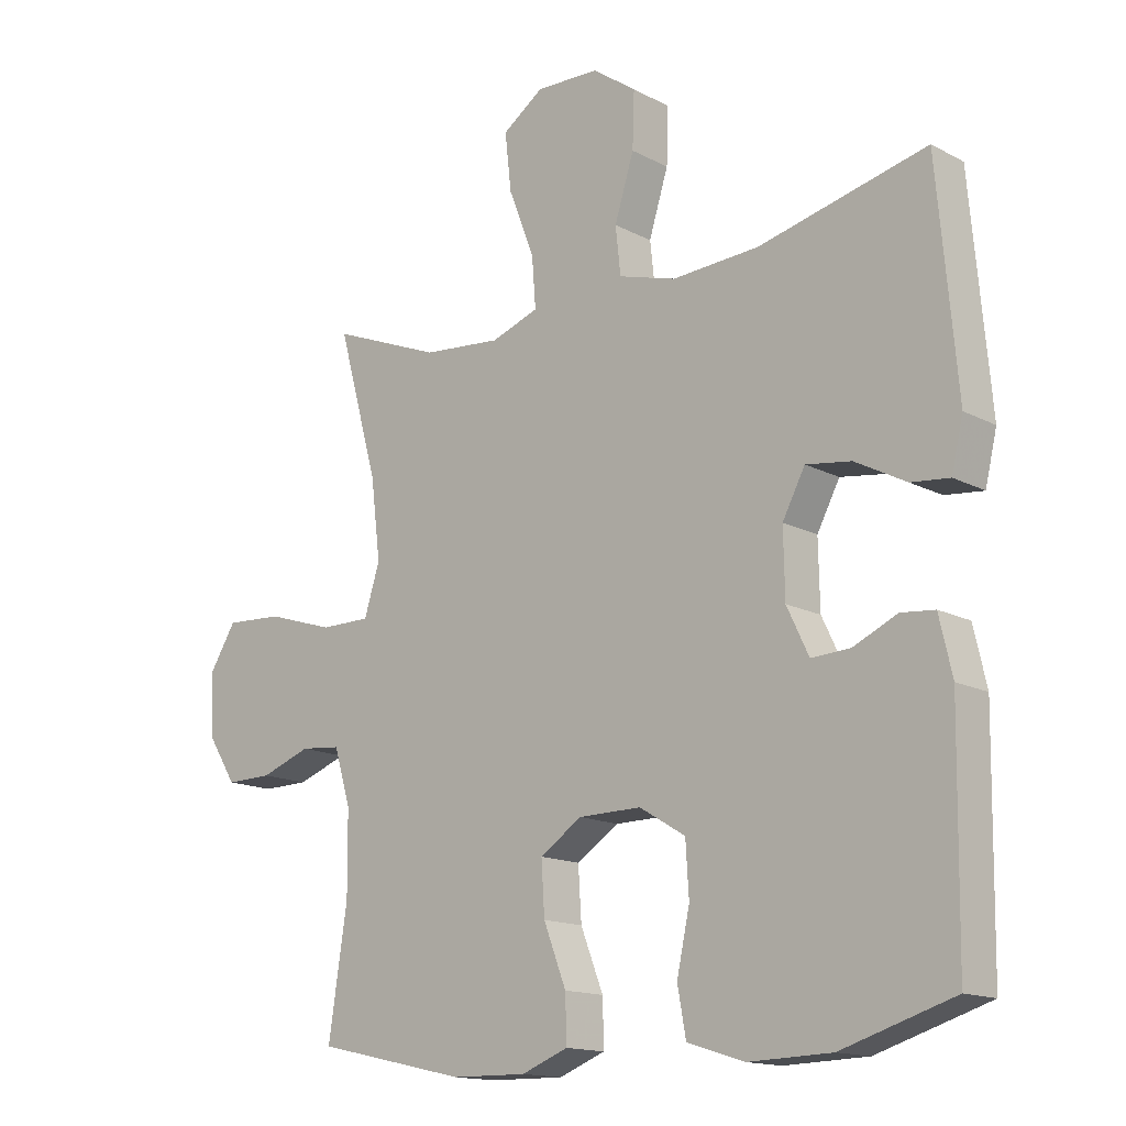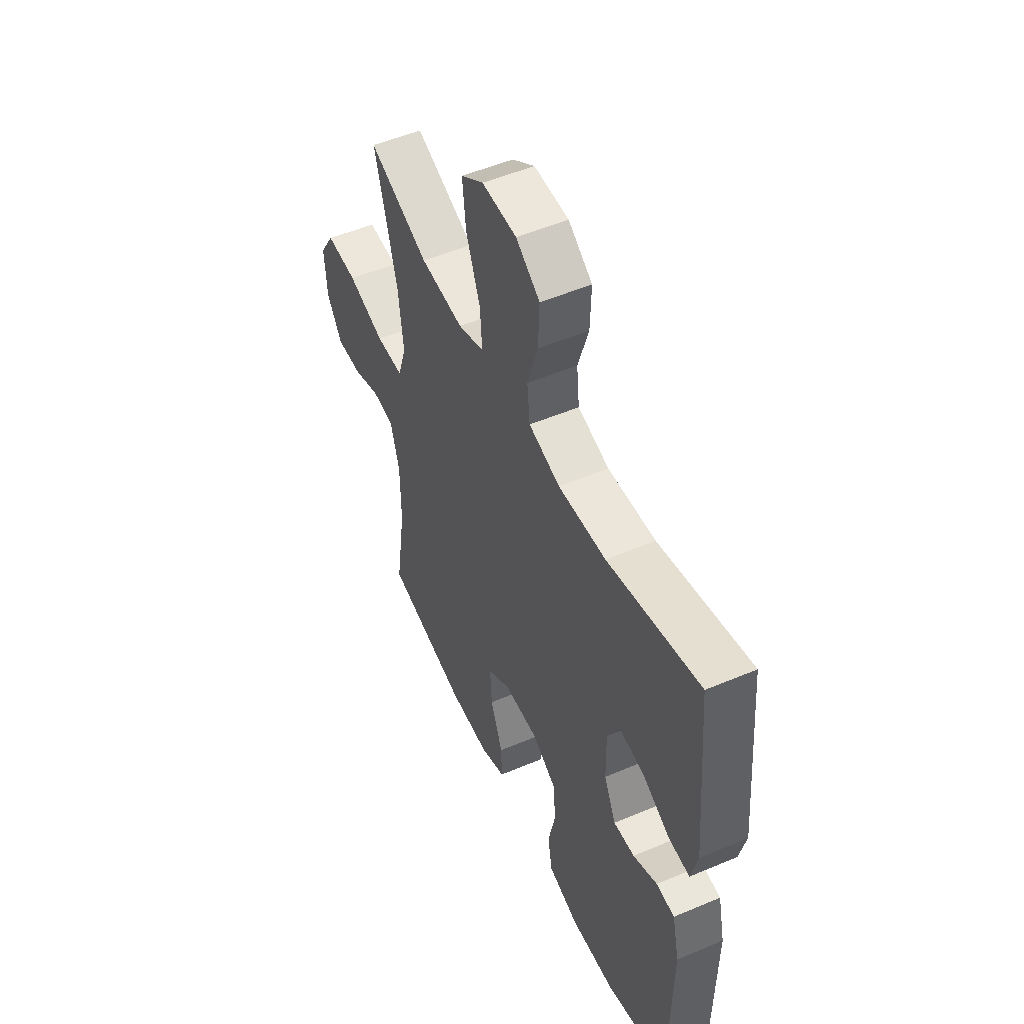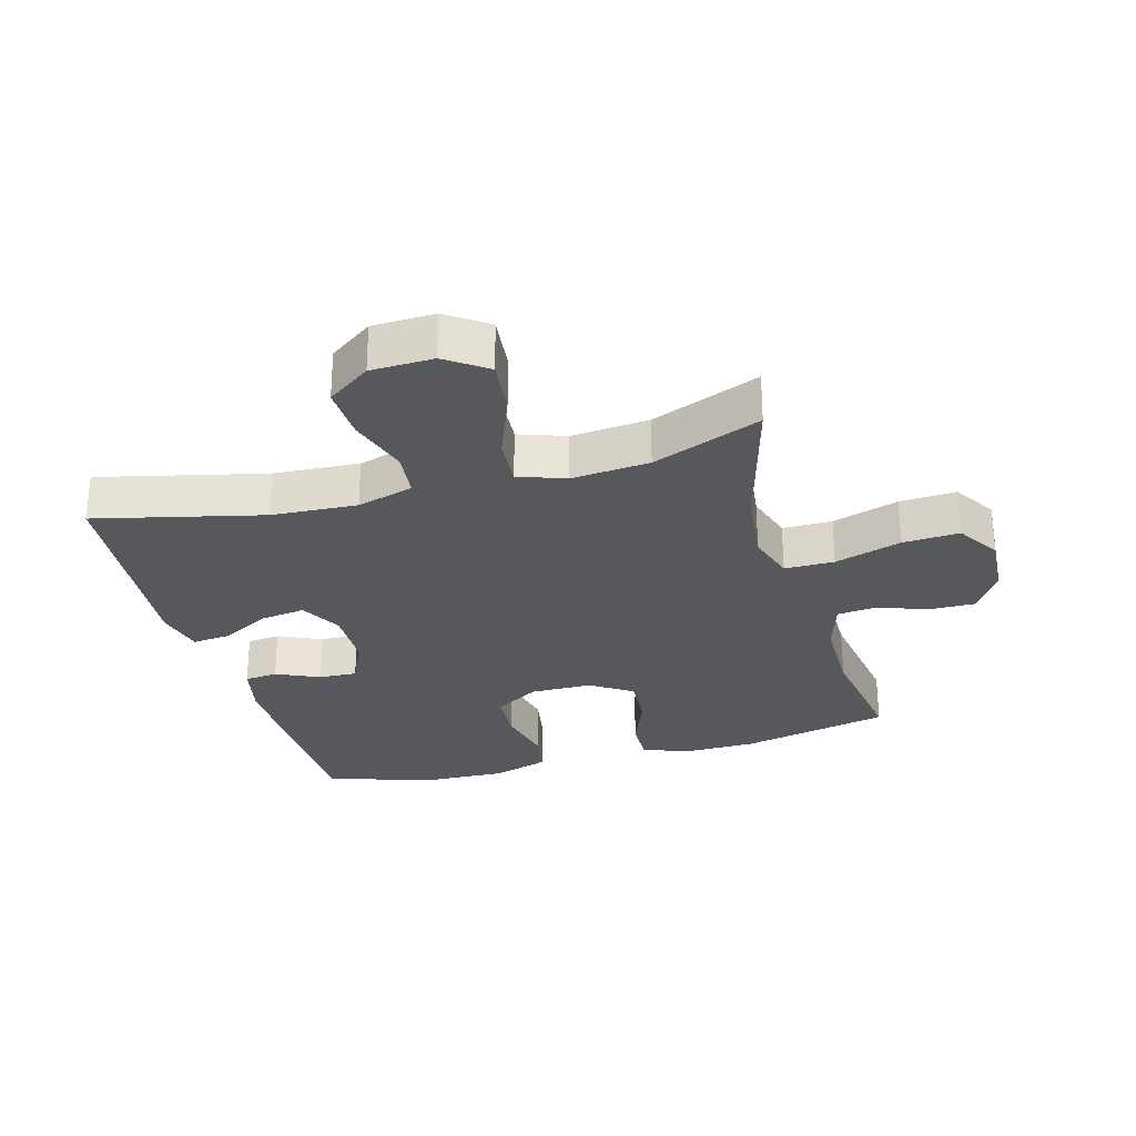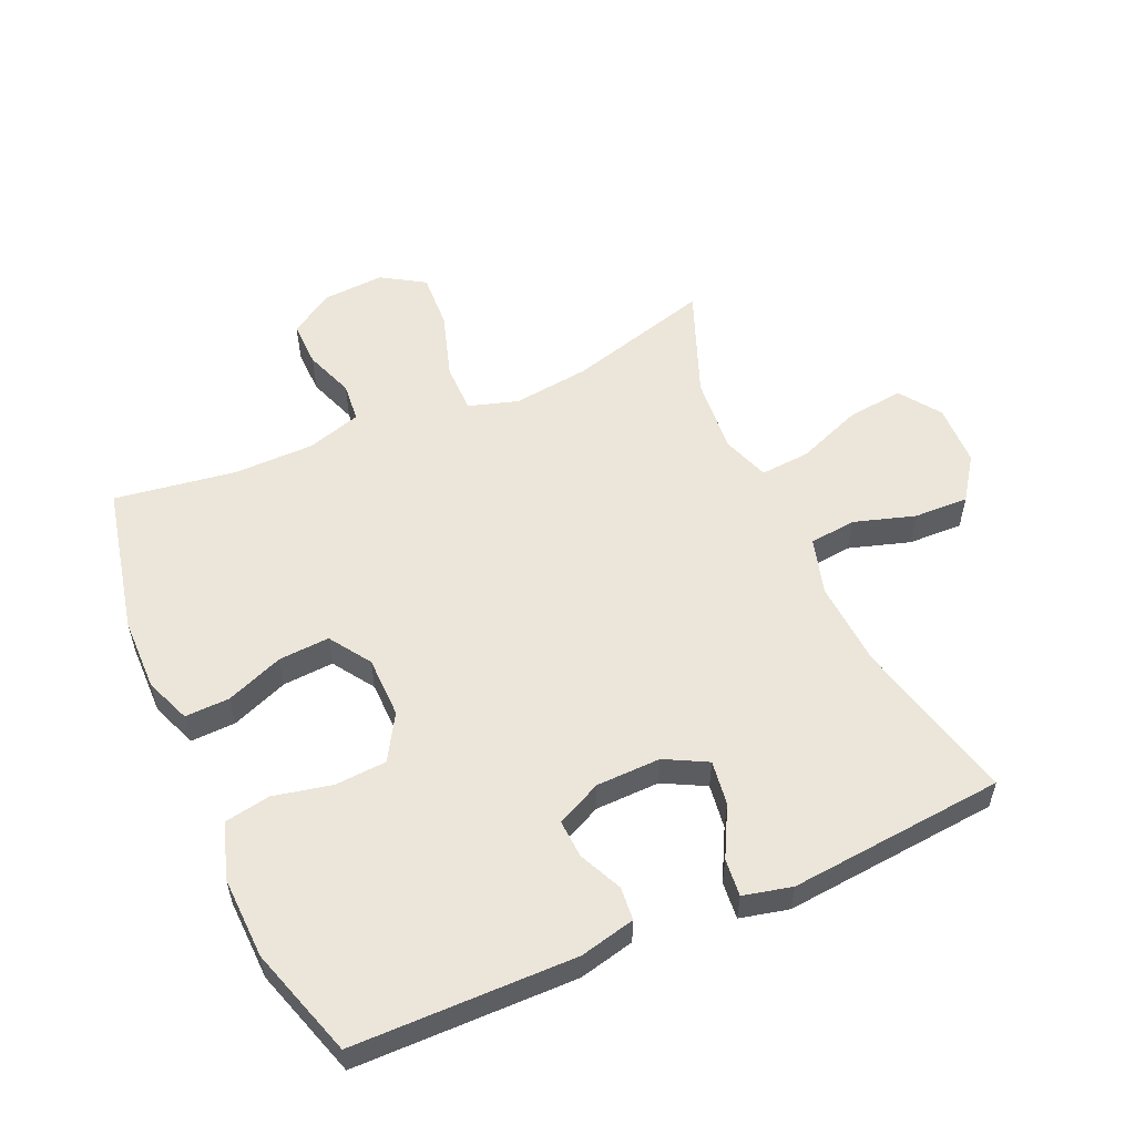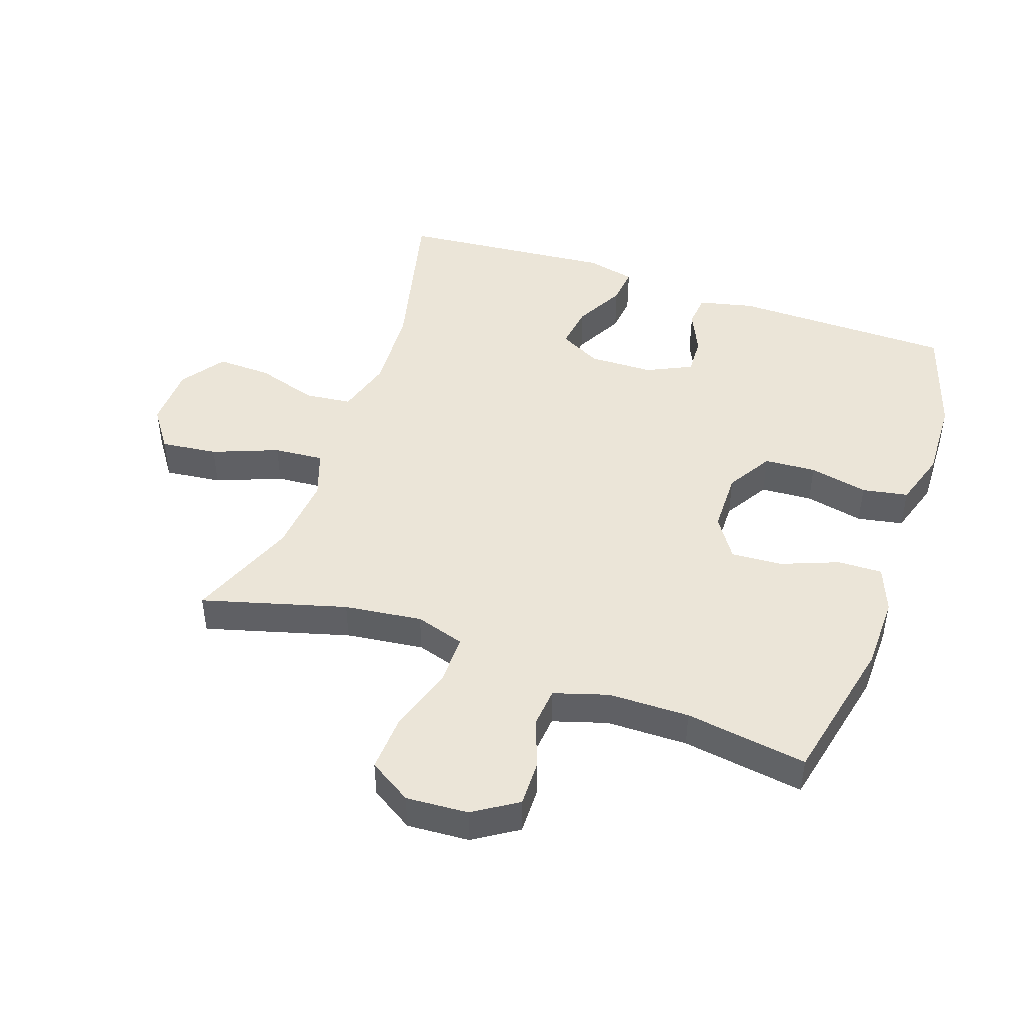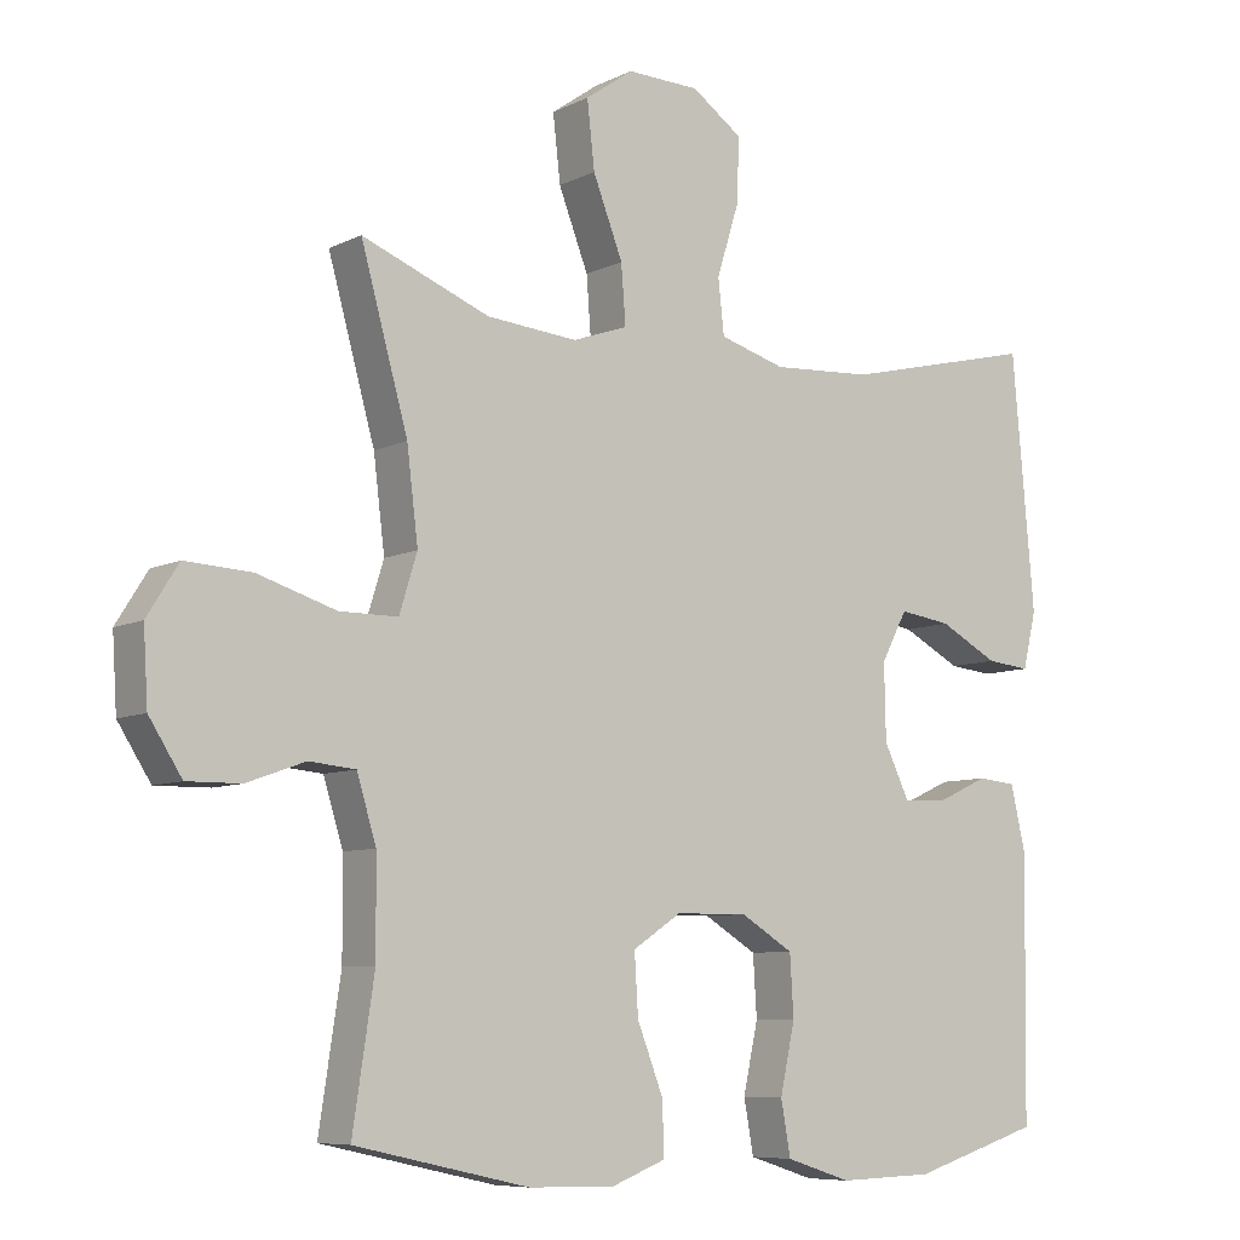
<metadata>
{"format":"obj","ext":"obj","renderer":"f3d","projection":"perspective","resolution":1024,"background":"white","views":[{"elev":-14.9,"azim":-138.3,"up":"+Z"},{"elev":52.0,"azim":-114.6,"up":"+Z"},{"elev":-28.2,"azim":15.7,"up":"+Y"},{"elev":55.1,"azim":-114.0,"up":"+Y"},{"elev":45.8,"azim":109.1,"up":"+Y"},{"elev":-7.7,"azim":143.4,"up":"+Z"}]}
</metadata>
<code>
v 0.5 0.07 -0.5
v 0.266 0.07 -0.552
v 0.15 0.07 -0.554
v 0.078 0.07 -0.526
v 0.08 0.07 -0.456
v 0.115 0.07 -0.366
v 0.12 0.07 -0.286
v 0.055 0.07 -0.243
v -0.042 0.07 -0.242
v -0.113 0.07 -0.285
v -0.118 0.07 -0.366
v -0.098 0.07 -0.458
v -0.111 0.07 -0.53
v -0.199 0.07 -0.558
v -0.327 0.07 -0.554
v -0.5 0.07 -0.5
v -0.505 0.07 -0.153
v -0.485 0.07 -0.066
v -0.433 0.07 -0.061
v -0.365 0.07 -0.092
v -0.305 0.07 -0.095
v -0.271 0.07 -0.024
v -0.269 0.07 0.077
v -0.304 0.07 0.143
v -0.374 0.07 0.133
v -0.453 0.07 0.091
v -0.512 0.07 0.085
v -0.53 0.07 0.161
v -0.5 0.07 0.5
v -0.24 0.07 0.438
v -0.105 0.07 0.43
v -0.016 0.07 0.456
v -0.008 0.07 0.529
v -0.038 0.07 0.625
v -0.041 0.07 0.711
v 0.027 0.07 0.759
v 0.125 0.07 0.762
v 0.189 0.07 0.717
v 0.179 0.07 0.628
v 0.139 0.07 0.525
v 0.133 0.07 0.447
v 0.207 0.07 0.421
v 0.329 0.07 0.432
v 0.5 0.07 0.5
v 0.437 0.07 0.274
v 0.422 0.07 0.152
v 0.446 0.07 0.075
v 0.524 0.07 0.075
v 0.629 0.07 0.108
v 0.718 0.07 0.113
v 0.76 0.07 0.046
v 0.754 0.07 -0.051
v 0.71 0.07 -0.12
v 0.638 0.07 -0.119
v 0.56 0.07 -0.091
v 0.498 0.07 -0.097
v 0.472 0.07 -0.182
v 0.471 0.07 -0.309
v 0.5 0 -0.5
v 0.266 0 -0.552
v 0.15 0 -0.554
v 0.078 0 -0.526
v 0.08 0 -0.456
v 0.115 0 -0.366
v 0.12 0 -0.286
v 0.055 0 -0.243
v -0.042 0 -0.242
v -0.113 0 -0.285
v -0.118 0 -0.366
v -0.098 0 -0.458
v -0.111 0 -0.53
v -0.199 0 -0.558
v -0.327 0 -0.554
v -0.5 0 -0.5
v -0.505 0 -0.153
v -0.485 0 -0.066
v -0.433 0 -0.061
v -0.365 0 -0.092
v -0.305 0 -0.095
v -0.271 0 -0.024
v -0.269 0 0.077
v -0.304 0 0.143
v -0.374 0 0.133
v -0.453 0 0.091
v -0.512 0 0.085
v -0.53 0 0.161
v -0.5 0 0.5
v -0.24 0 0.438
v -0.105 0 0.43
v -0.016 0 0.456
v -0.008 0 0.529
v -0.038 0 0.625
v -0.041 0 0.711
v 0.027 0 0.759
v 0.125 0 0.762
v 0.189 0 0.717
v 0.179 0 0.628
v 0.139 0 0.525
v 0.133 0 0.447
v 0.207 0 0.421
v 0.329 0 0.432
v 0.5 0 0.5
v 0.437 0 0.274
v 0.422 0 0.152
v 0.446 0 0.075
v 0.524 0 0.075
v 0.629 0 0.108
v 0.718 0 0.113
v 0.76 0 0.046
v 0.754 0 -0.051
v 0.71 0 -0.12
v 0.638 0 -0.119
v 0.56 0 -0.091
v 0.498 0 -0.097
v 0.472 0 -0.182
v 0.471 0 -0.309
f 52 53 54 55
f 52 55 56
f 51 52 56
f 48 49 50 51
f 47 48 51 56
f 46 47 56 57
f 43 44 45
f 42 43 45 46
f 41 42 46 57
f 37 38 39 40
f 37 40 41
f 36 37 41
f 33 34 35 36
f 32 33 36 41
f 31 32 41 57
f 27 28 29 30
f 25 26 27 30
f 24 25 30 31
f 23 24 31 57
f 17 18 19 20
f 17 20 21
f 16 17 21
f 15 16 21
f 14 15 21 22
f 11 12 13 14
f 10 11 14 22
f 3 4 5 6
f 3 6 7
f 58 1 2 3
f 58 3 7
f 57 58 7 8
f 23 57 8 9
f 9 10 22 23
f 113 112 111 110
f 114 113 110
f 114 110 109
f 109 108 107 106
f 114 109 106 105
f 115 114 105 104
f 103 102 101
f 104 103 101 100
f 115 104 100 99
f 98 97 96 95
f 99 98 95
f 99 95 94
f 94 93 92 91
f 99 94 91 90
f 115 99 90 89
f 88 87 86 85
f 88 85 84 83
f 89 88 83 82
f 115 89 82 81
f 78 77 76 75
f 79 78 75
f 79 75 74
f 79 74 73
f 80 79 73 72
f 72 71 70 69
f 80 72 69 68
f 64 63 62 61
f 65 64 61
f 61 60 59 116
f 65 61 116
f 66 65 116 115
f 67 66 115 81
f 81 80 68 67
f 1 59 60 2
f 2 60 61 3
f 3 61 62 4
f 4 62 63 5
f 5 63 64 6
f 6 64 65 7
f 7 65 66 8
f 8 66 67 9
f 9 67 68 10
f 10 68 69 11
f 11 69 70 12
f 12 70 71 13
f 13 71 72 14
f 14 72 73 15
f 15 73 74 16
f 16 74 75 17
f 17 75 76 18
f 18 76 77 19
f 19 77 78 20
f 20 78 79 21
f 21 79 80 22
f 22 80 81 23
f 23 81 82 24
f 24 82 83 25
f 25 83 84 26
f 26 84 85 27
f 27 85 86 28
f 28 86 87 29
f 29 87 88 30
f 30 88 89 31
f 31 89 90 32
f 32 90 91 33
f 33 91 92 34
f 34 92 93 35
f 35 93 94 36
f 36 94 95 37
f 37 95 96 38
f 38 96 97 39
f 39 97 98 40
f 40 98 99 41
f 41 99 100 42
f 42 100 101 43
f 43 101 102 44
f 44 102 103 45
f 45 103 104 46
f 46 104 105 47
f 47 105 106 48
f 48 106 107 49
f 49 107 108 50
f 50 108 109 51
f 51 109 110 52
f 52 110 111 53
f 53 111 112 54
f 54 112 113 55
f 55 113 114 56
f 56 114 115 57
f 57 115 116 58
f 58 116 59 1

</code>
